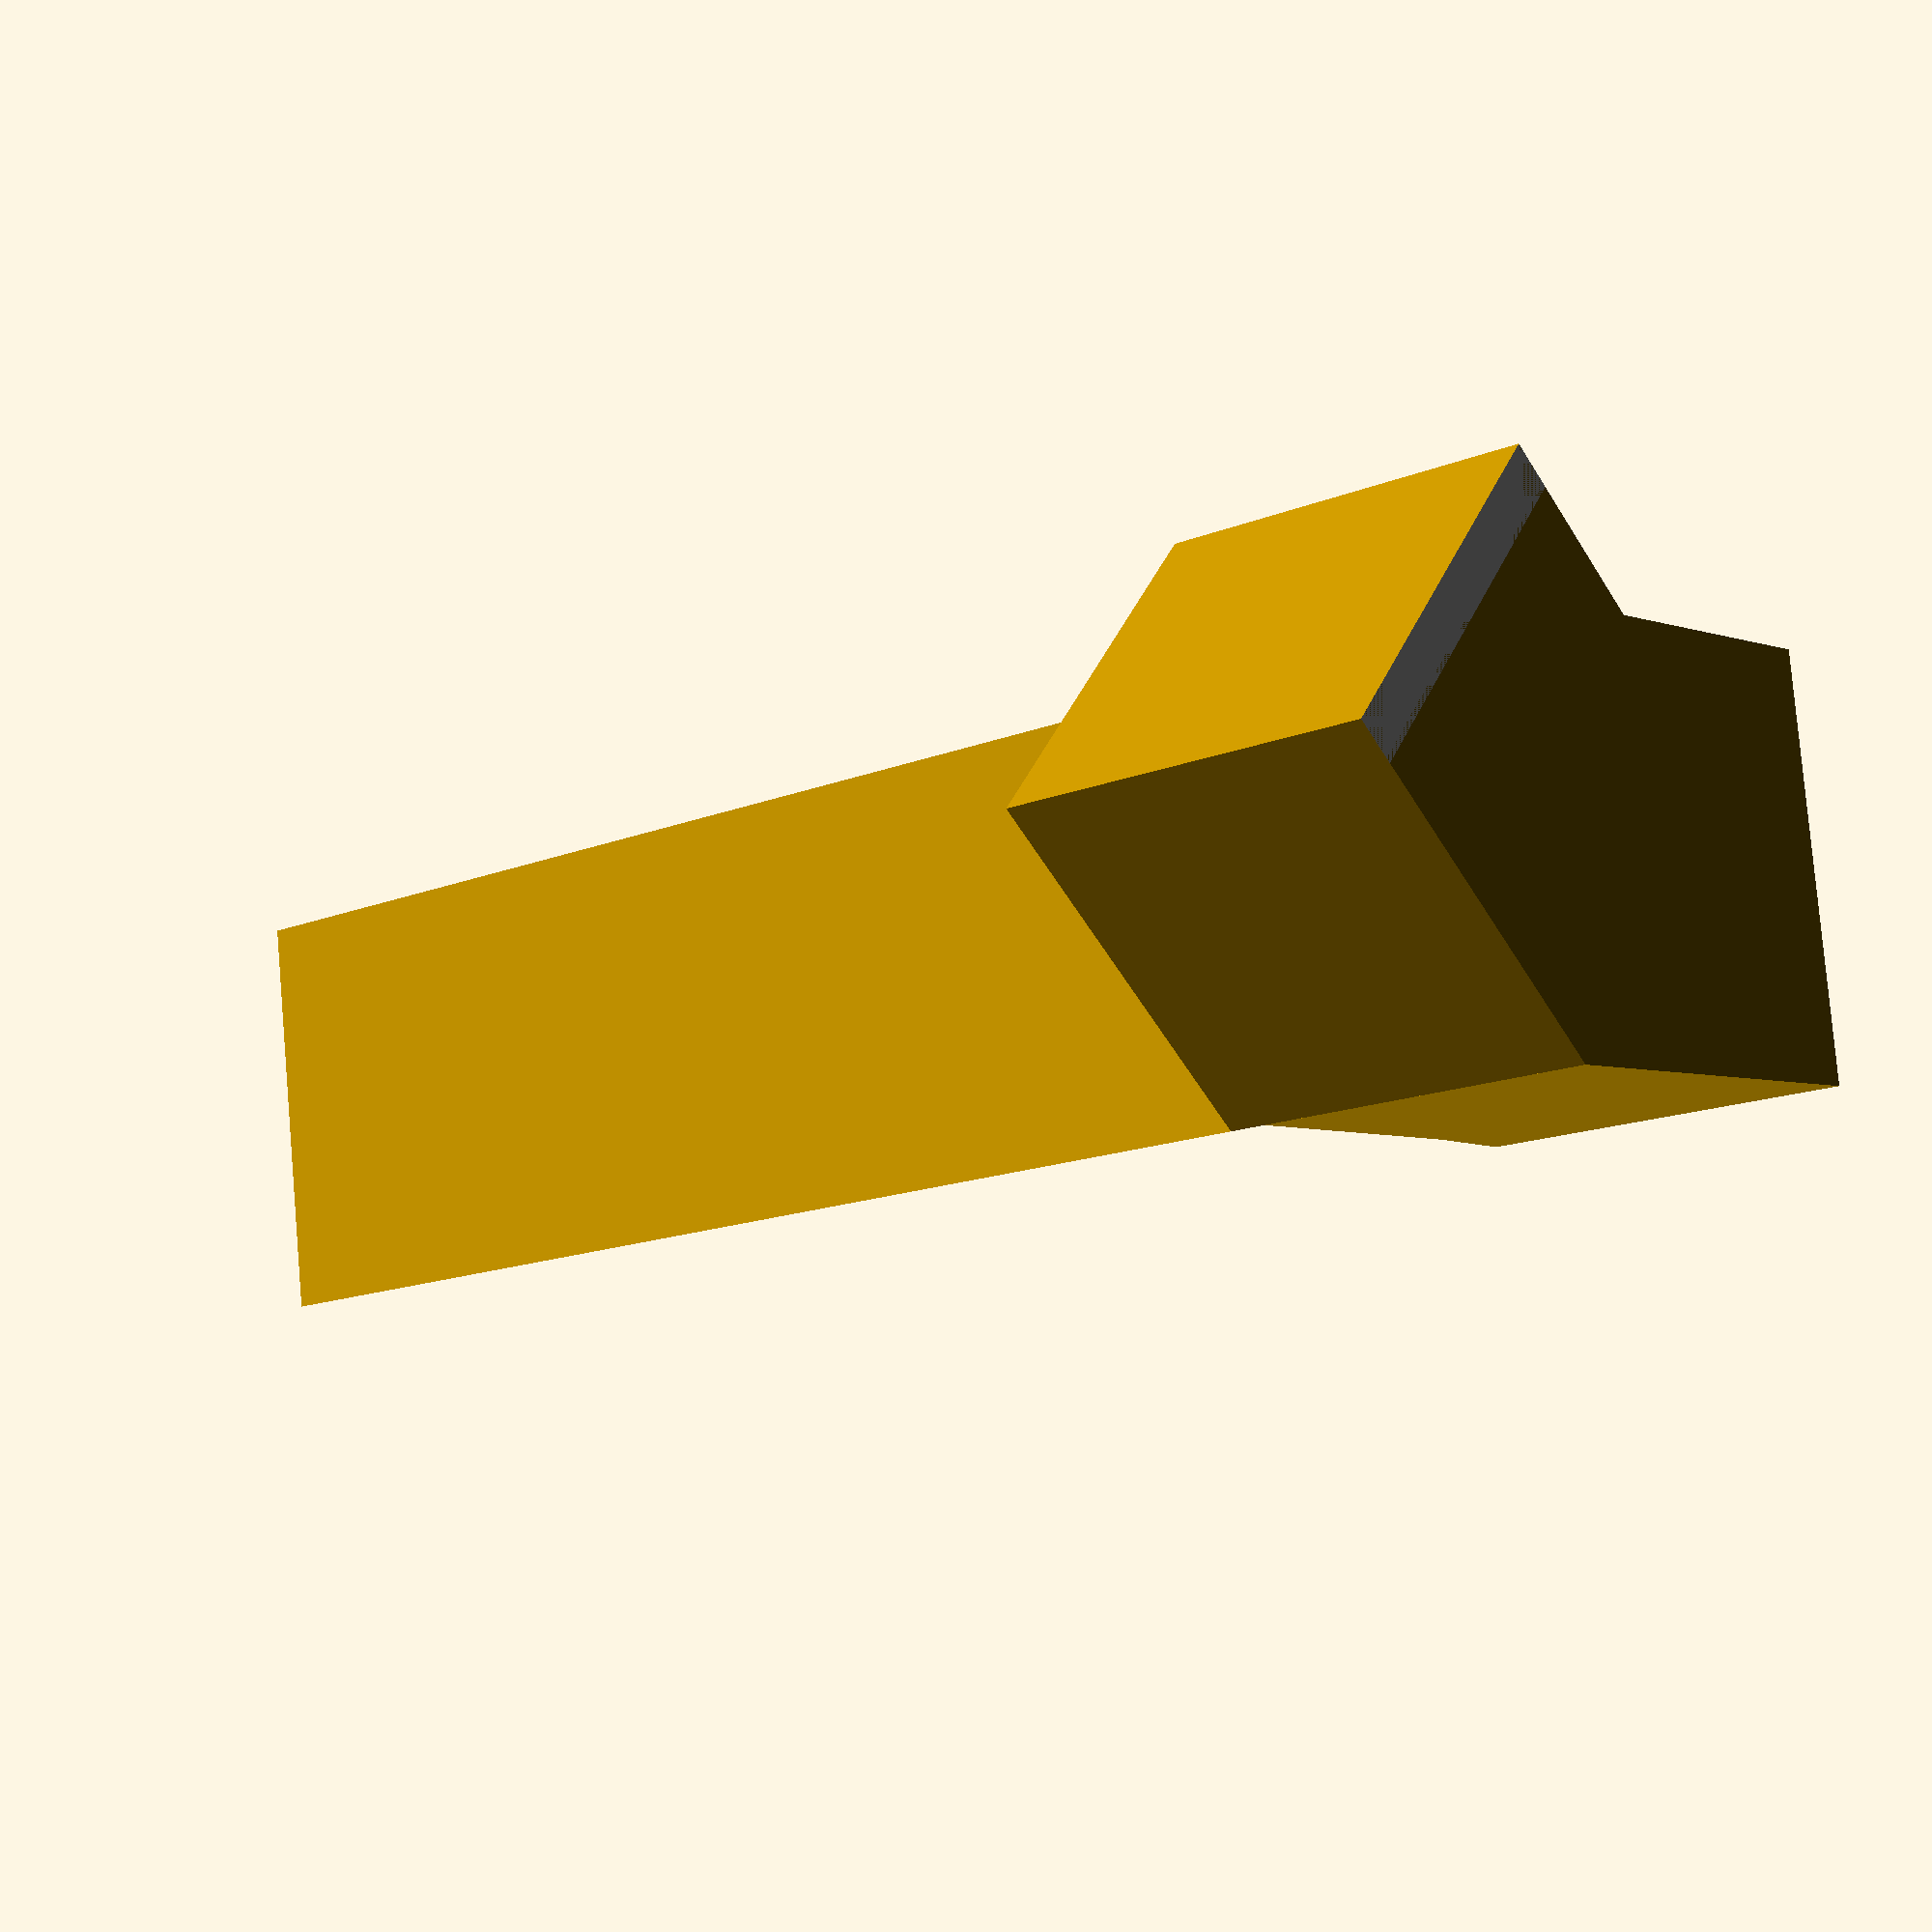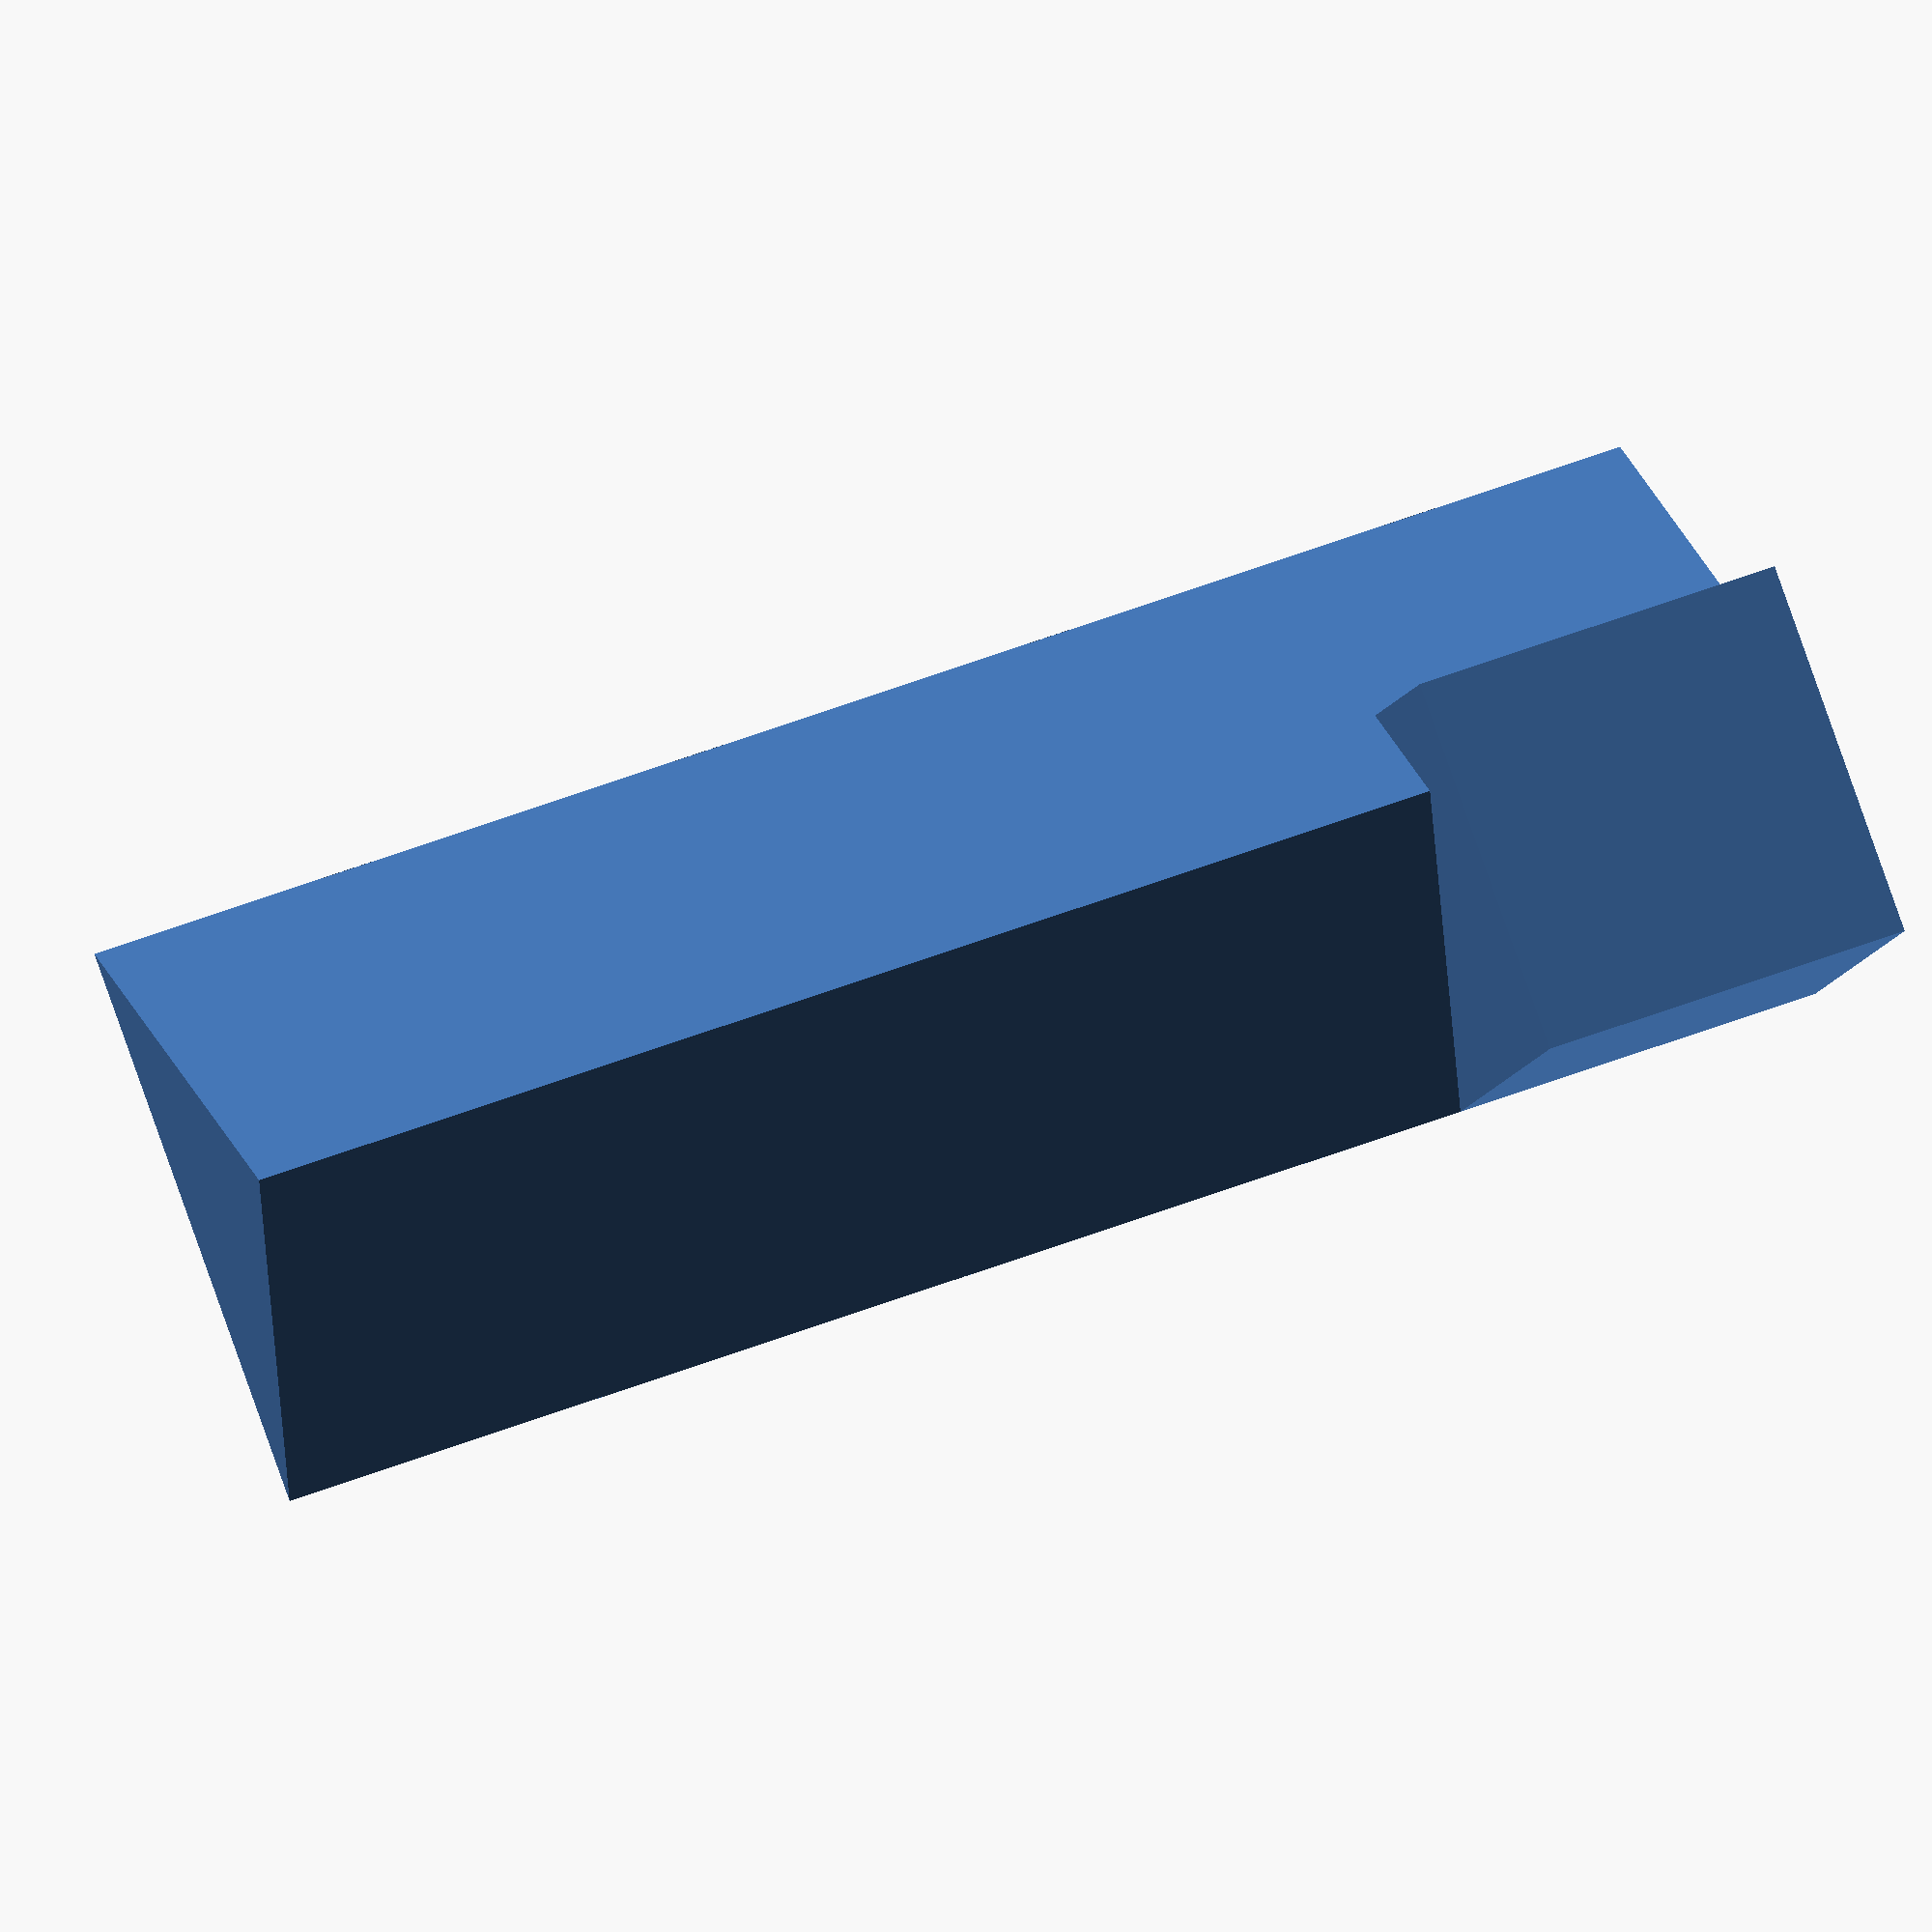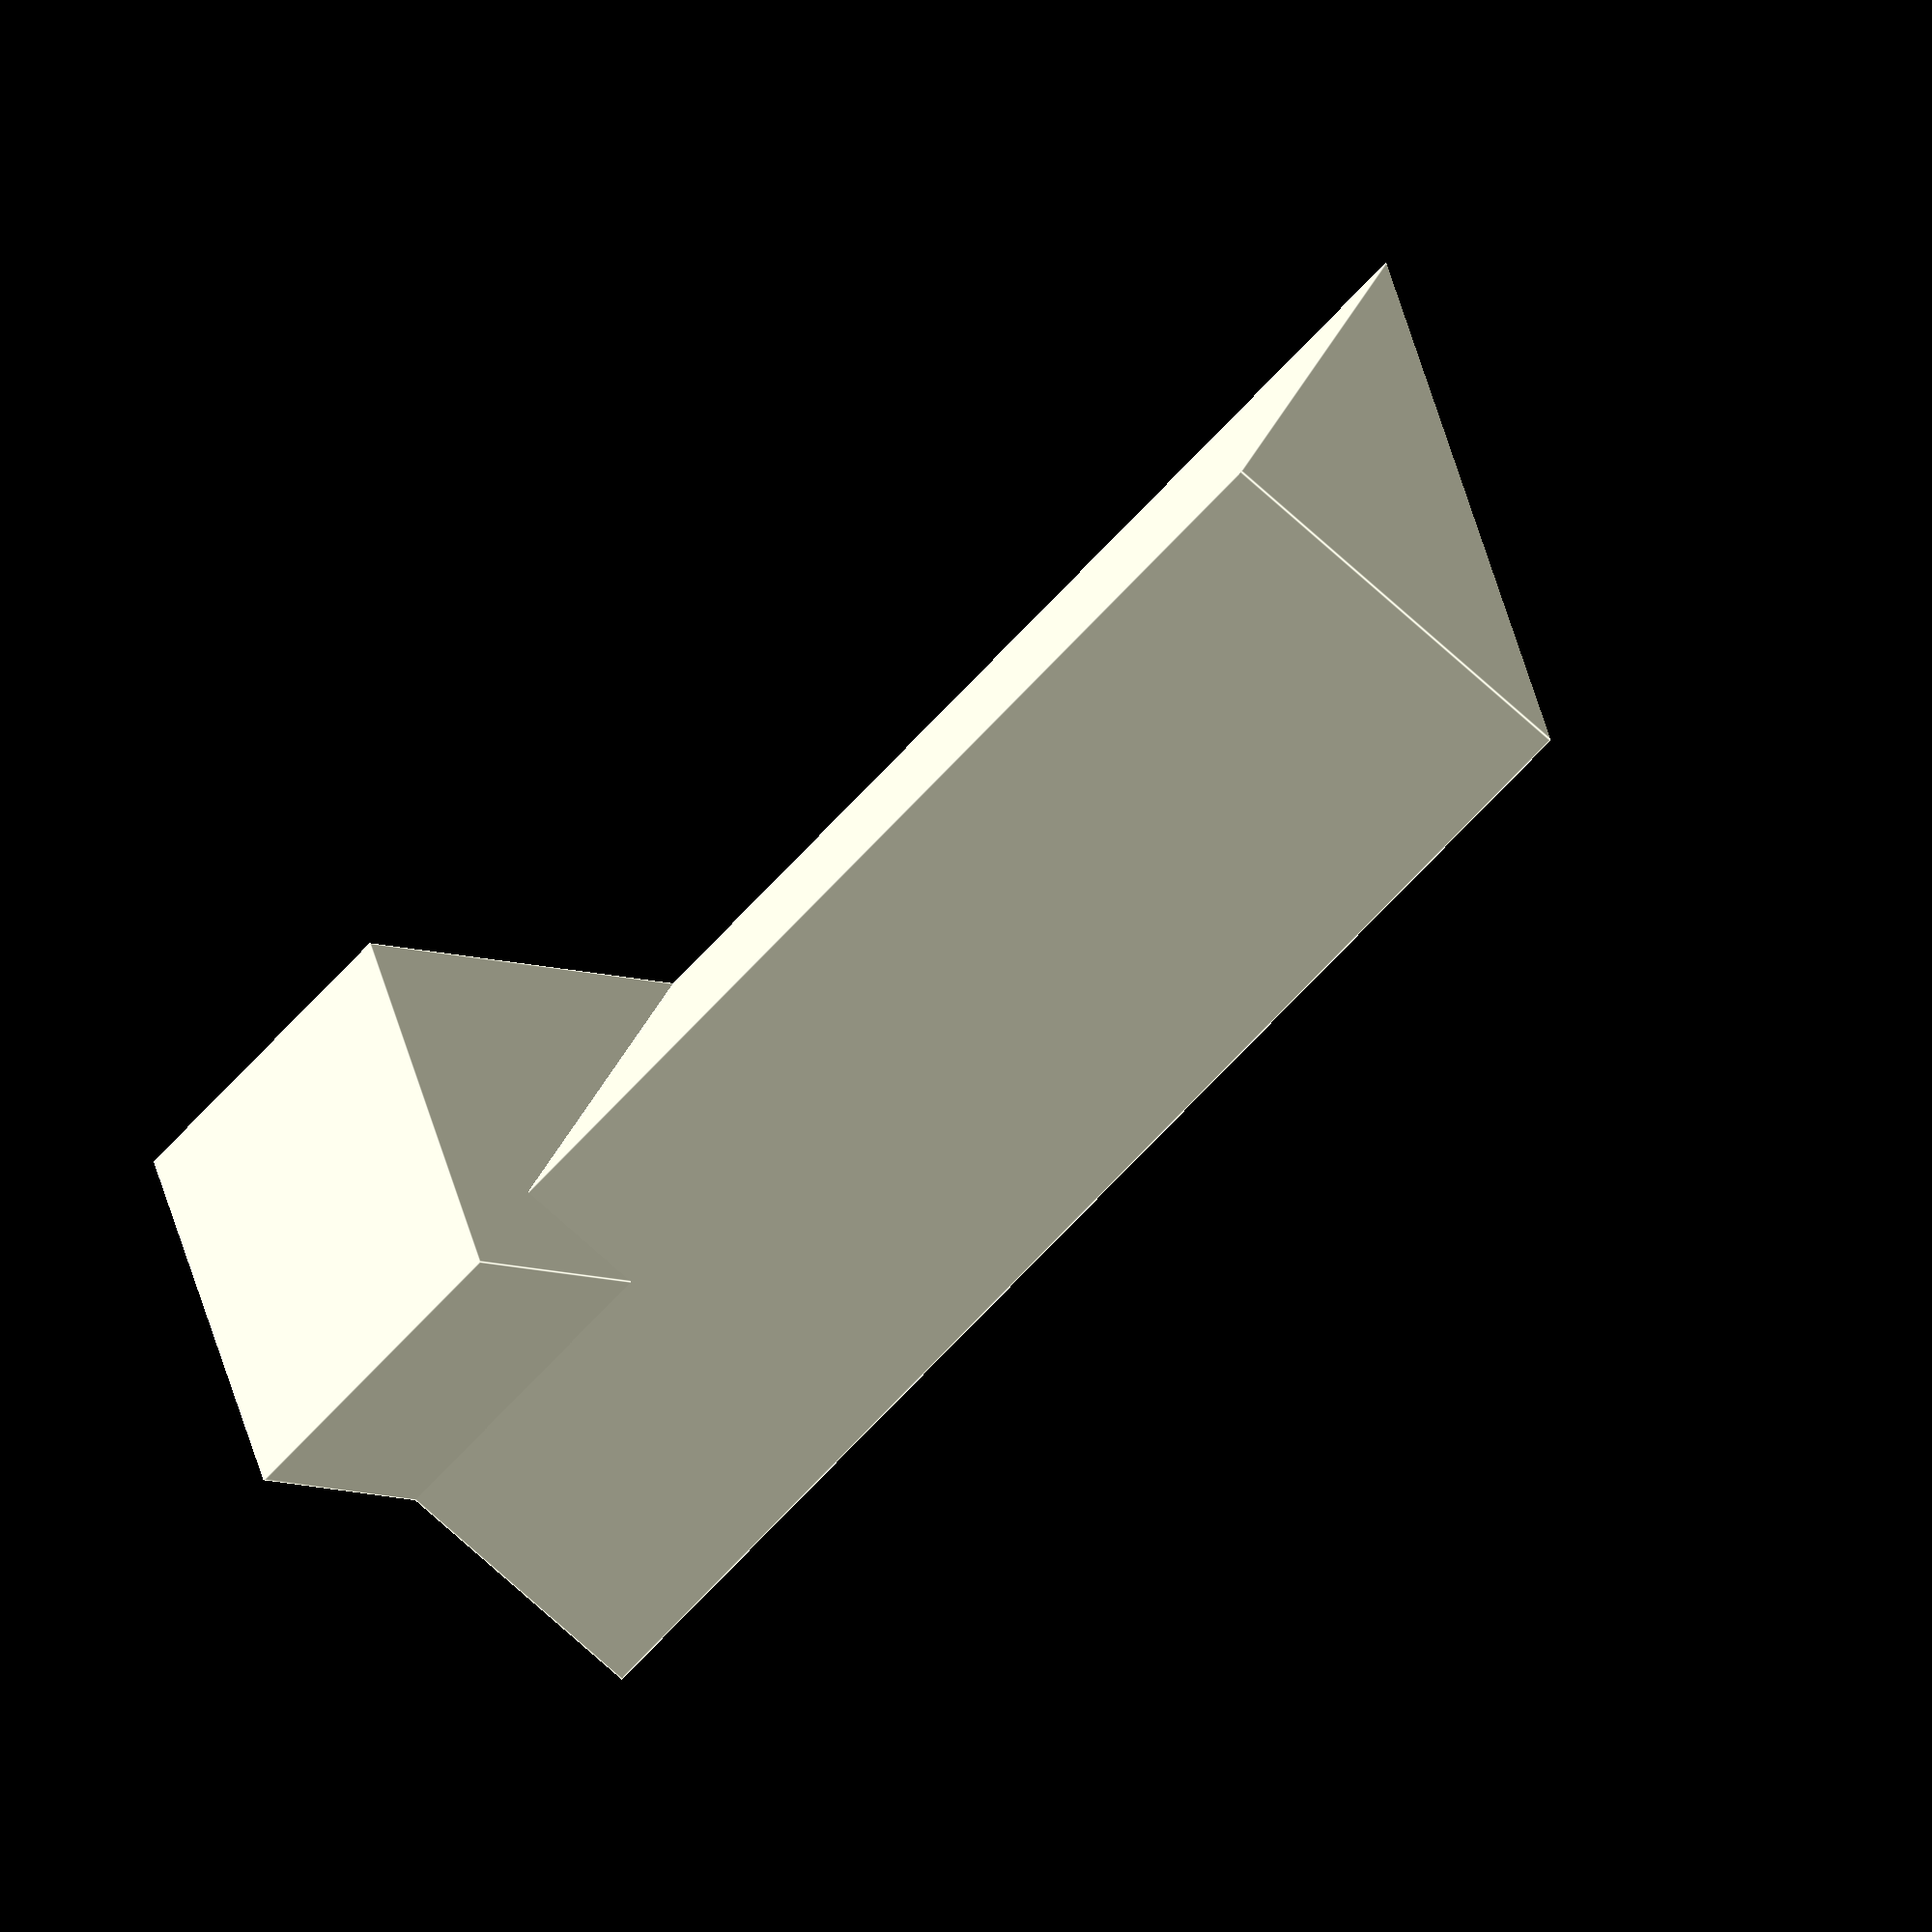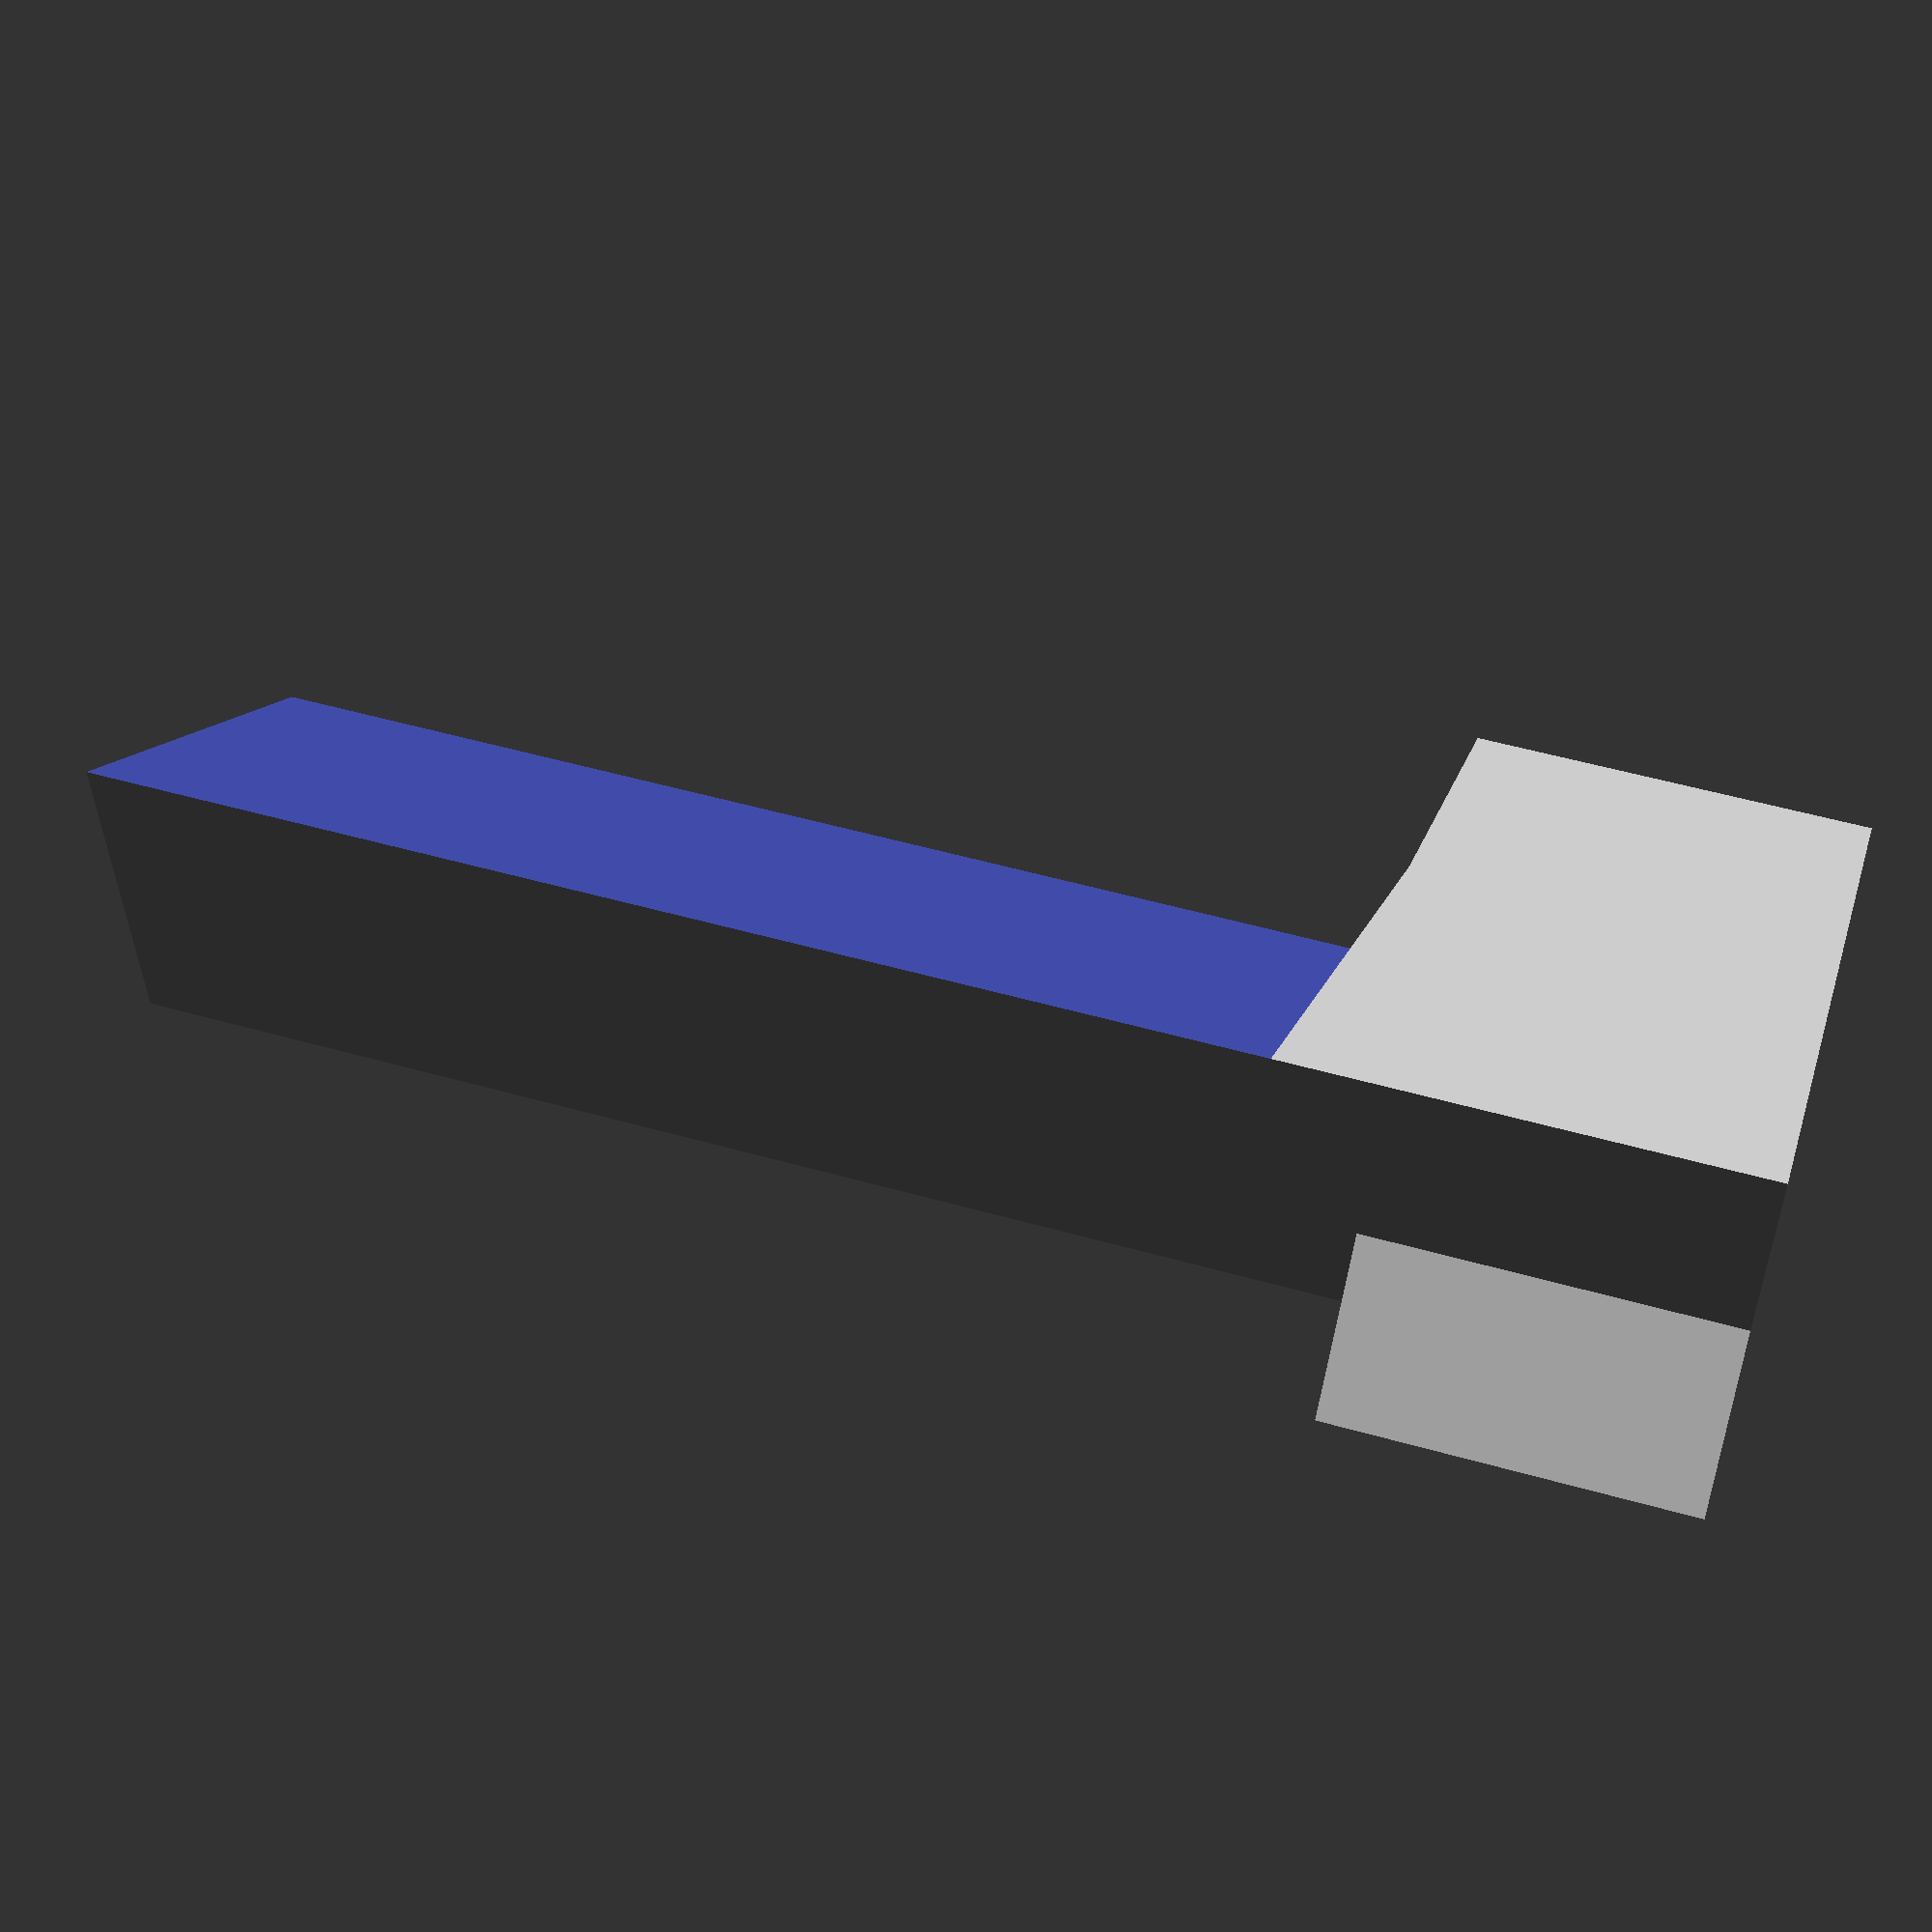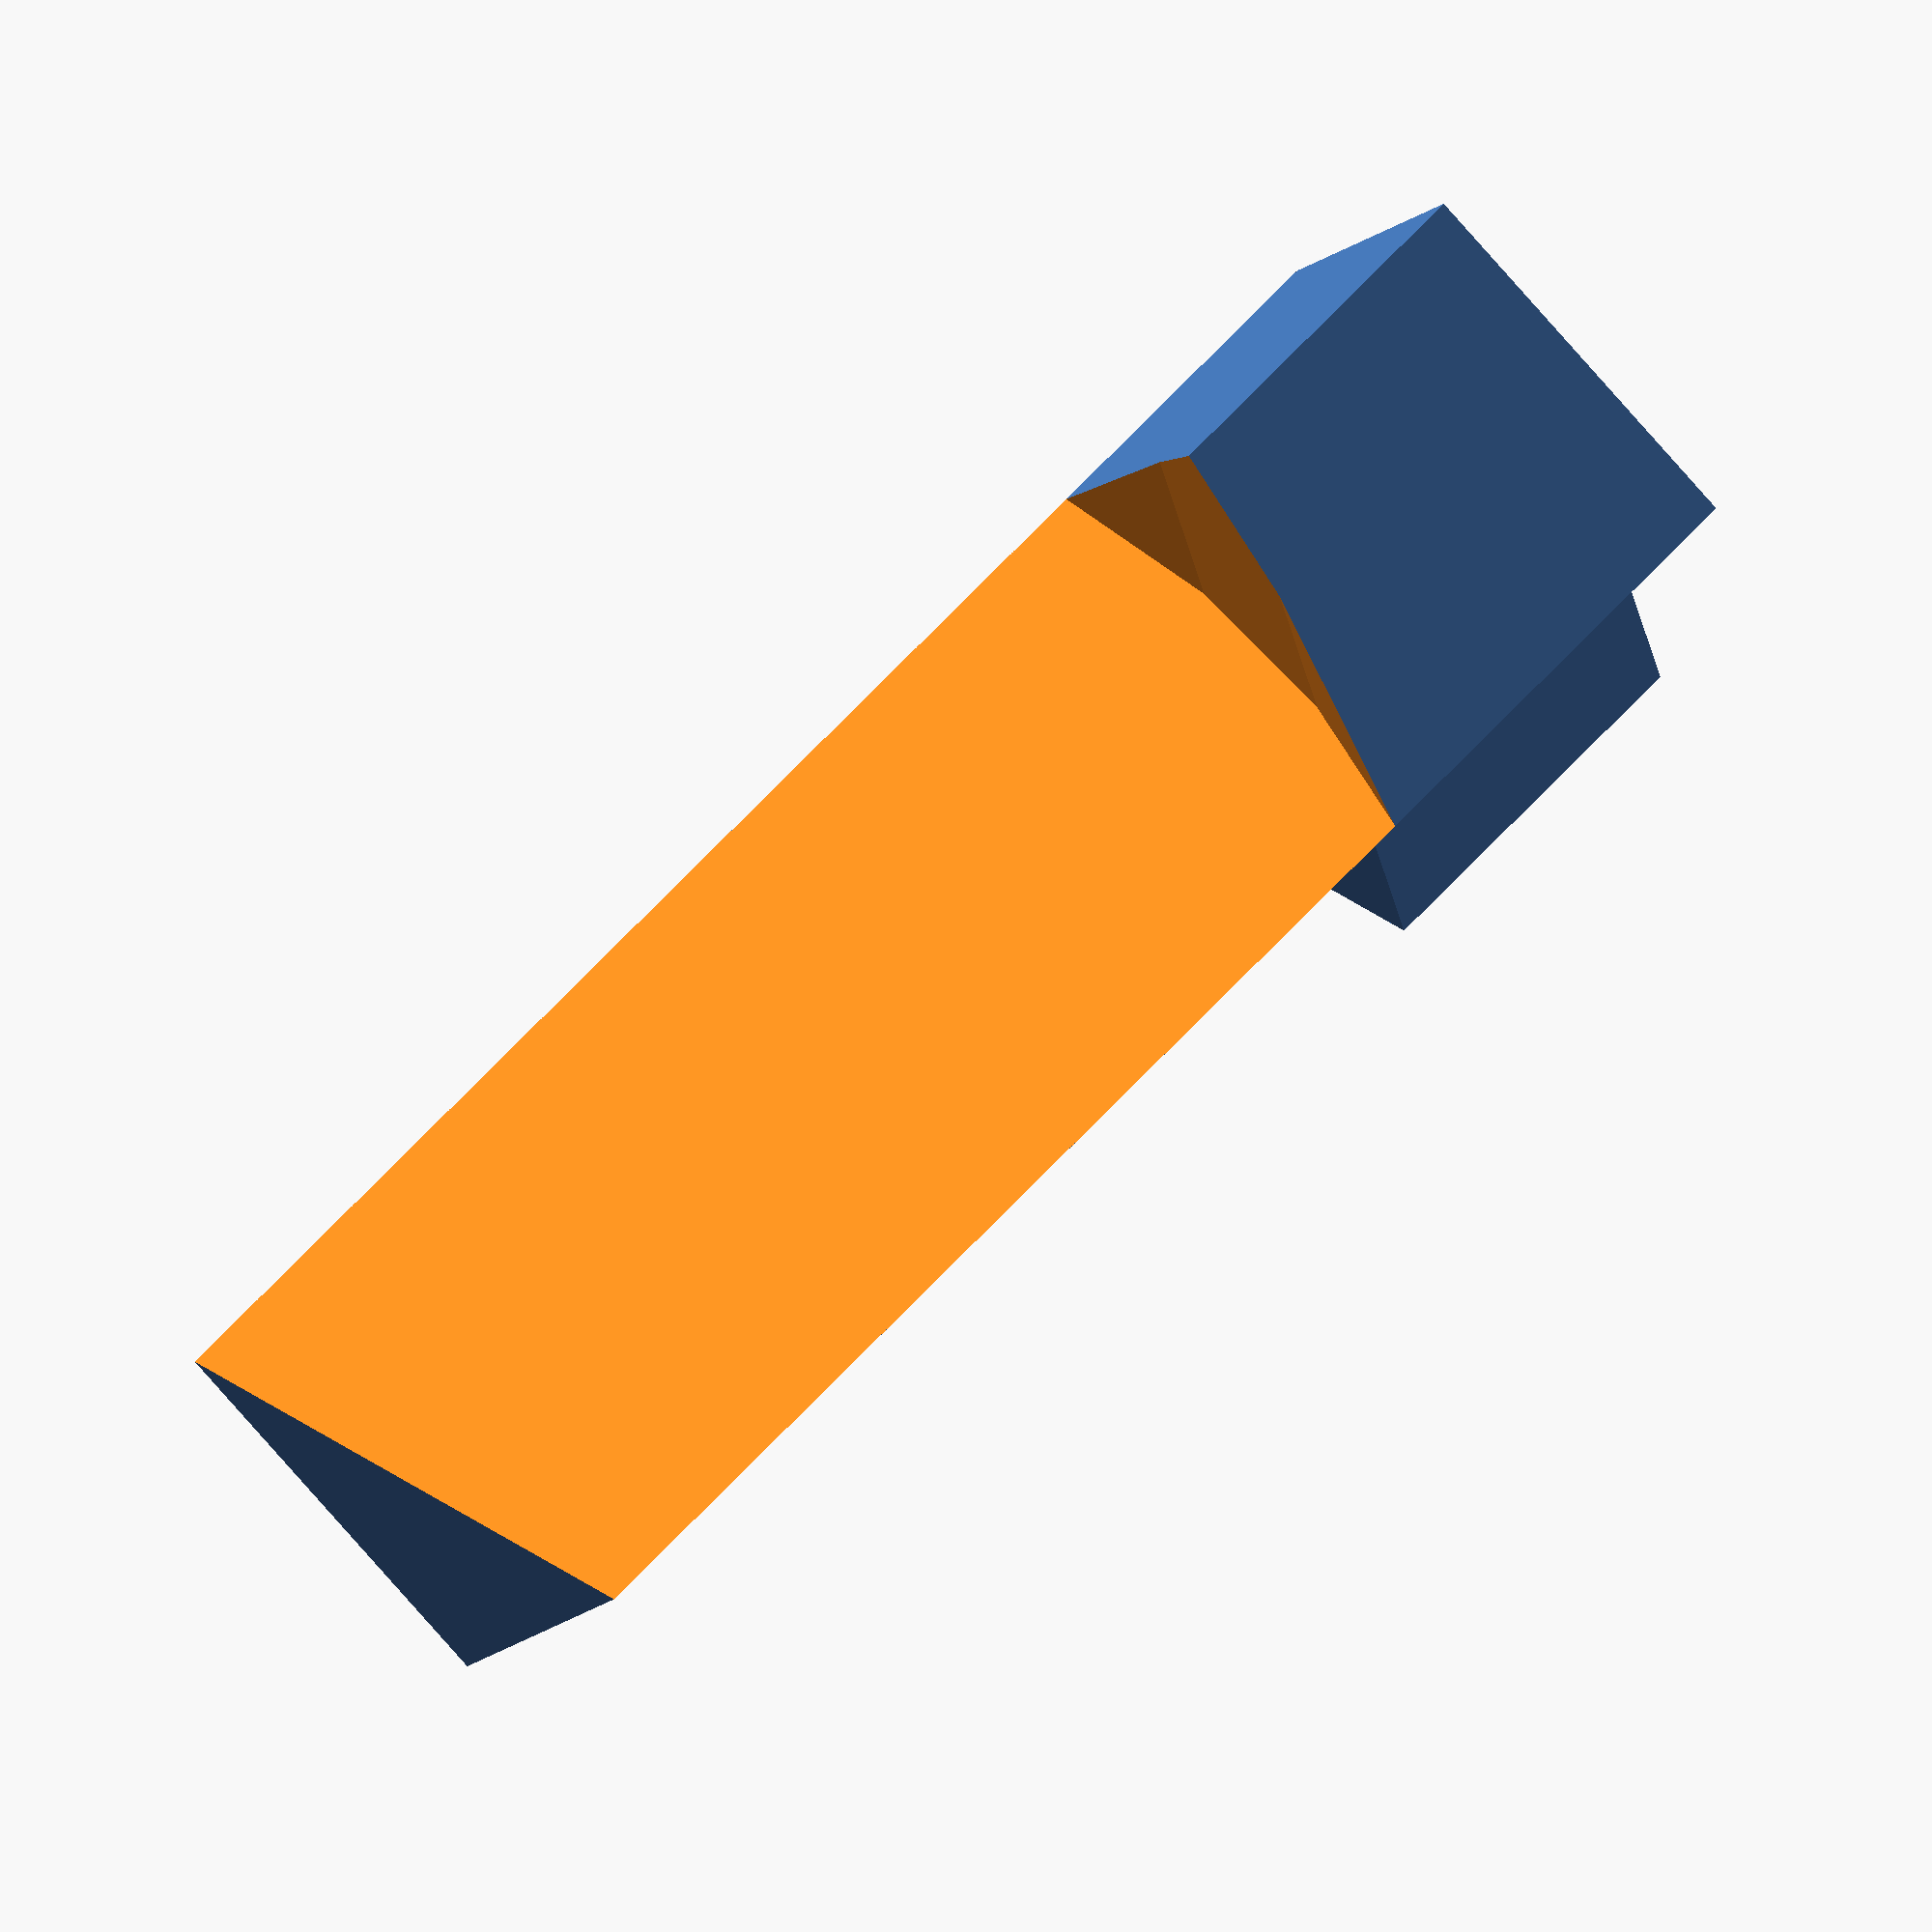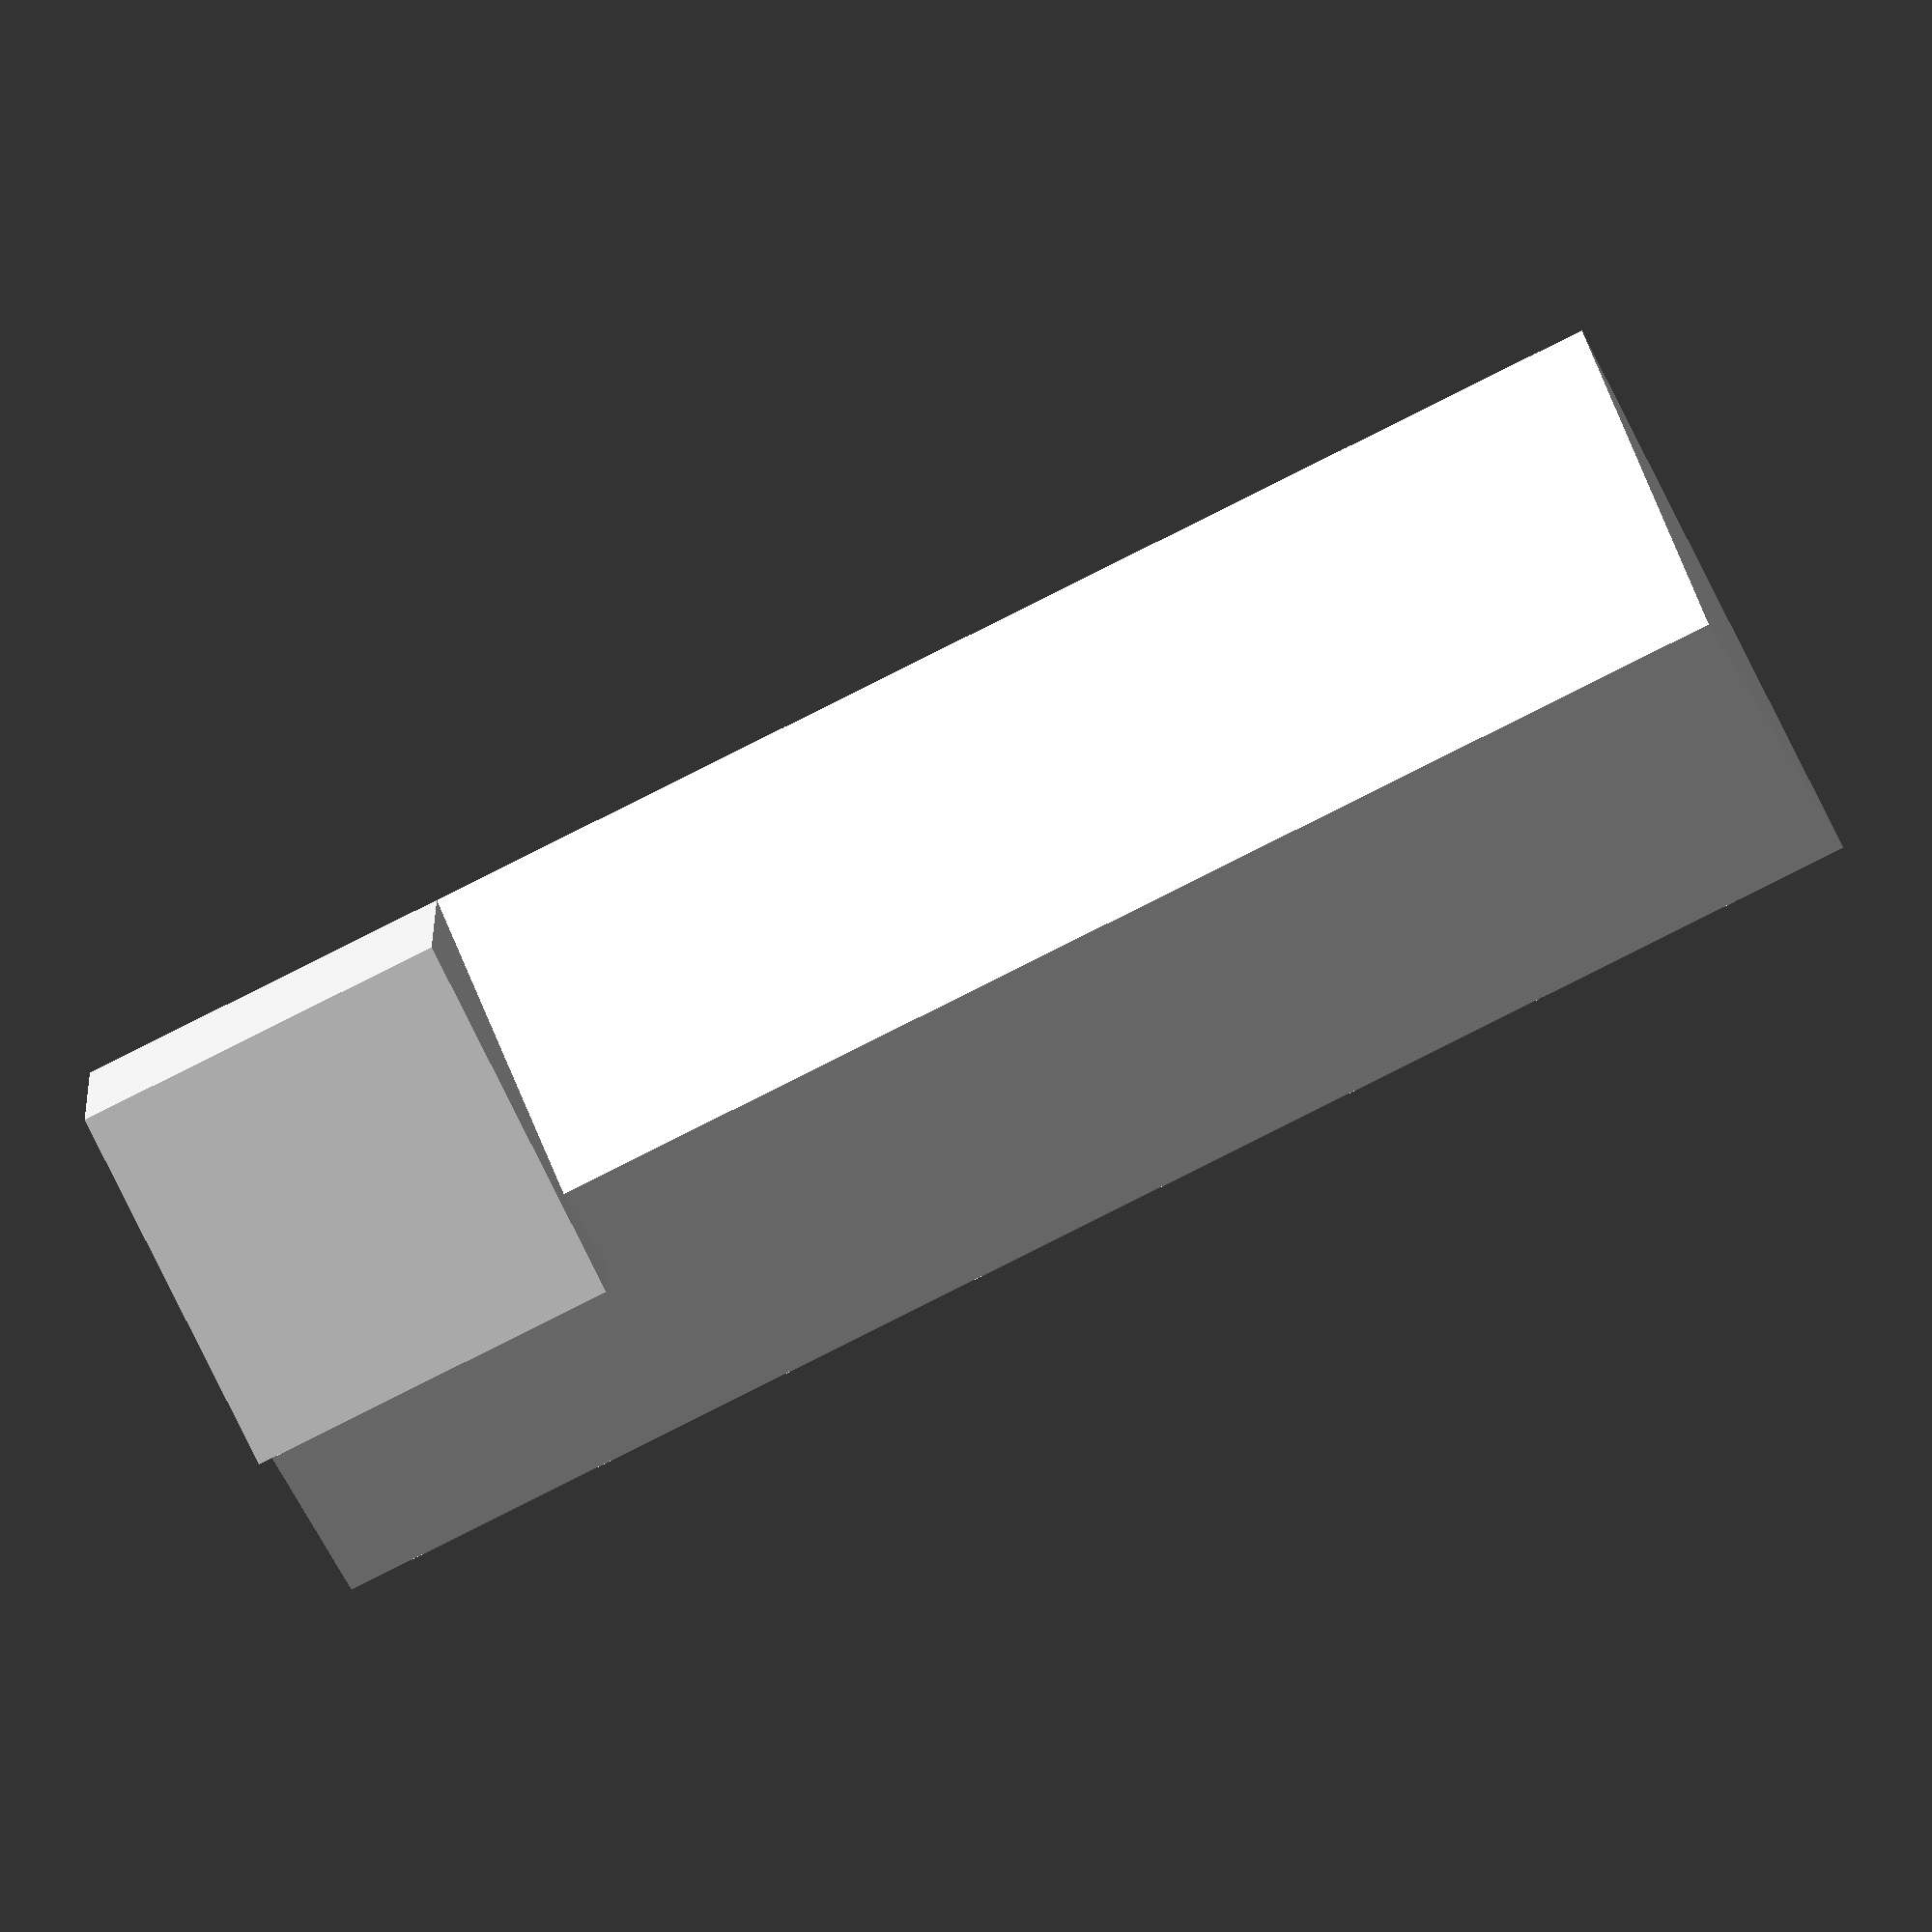
<openscad>
/*
Ultimate Cable Label
Version V5, October 2023
Written by MC Geisler (mcgenki at gmail dot com)

Have fun!

License: Attribution 4.0 International (CC BY 4.0)

You are free to:
    Share - copy and redistribute the material in any medium or format
    Adapt - remix, transform, and build upon the material
    for any purpose, even commercially.
*/

$fn=40;

cable_dia=6.6;
cable_flat=cable_dia;
text="Prusa";

/*
cable_dia=6.5;
cable_flat=cable_dia;
text="Scope";

cable_dia=7;
cable_flat=cable_dia;
text="NUC";

cable_dia=6.3;
cable_flat=4;
text="Shredder";

cable_dia=5.5;
cable_flat=3.5;
text="IXO";

cable_dia=5.5;
cable_flat=3.5;
text="USB 5V";

cable_dia=3.6;
cable_flat=cable_dia;
text="Lamp";

cable_dia=6.1;
cable_flat=cable_dia;
text="PSU";
*/




//------------------------

wiggle=.1;
cable_dia_wiggle=cable_dia+2*wiggle;
cable_flat_wiggle=cable_flat+2*wiggle;

wall=1;
sink_in=wall/2;
groove=1;
groove_cube=sqrt(2)*groove;
    
nose=0.75;

font="Arial Rounded MT Bold";
size=6.5;
updownaroundtext=.75*wall;
leftrightaroundtext=1*wall;

//Size from text
tm=textmetrics(text,size=size,font=font);
textsize=tm.size; //array
textpos=tm.position; //array
textwidth=textsize[1];
shift_back=textpos[0];
//echo(ascent=tm.ascent,descent=tm.descent,textsize,tm);

length=textsize[0]+2*leftrightaroundtext;
height=cable_flat+2*wall;
top_width=max(cable_dia_wiggle+2*wall,textwidth+2*updownaroundtext);
if(cable_dia_wiggle+2*wall < textwidth+2*updownaroundtext) 
    echo("********** font size too big ", cable_dia_wiggle-textwidth,"\n");
top_height=cable_flat/2+wall;
width=top_width+2*wall;

groove_dist=wall/2;

module elongated(dia1,dia2,length)
{
    //echo (dia1, dia2, length); 
    
    hull()
    {
        dist=max(0,dia1/2-dia2/2);
        translate([0,dist,0])
            cylinder(d=dia2,h=length);
        translate([0,-dist,0])
            cylinder(d=dia2,h=length);
    }
}

module cable(delta)
{
        translate([0,0,wall+cable_flat/2]) 
            rotate([0,90,0])
                translate([0,0,-wall])
                    intersection()
                    {
                        //scale([(cable_flat_wiggle/cable_dia_wiggle),1,1])
                        //cylinder(d=cable_dia_wiggle-2*delta,h=length+2*wall);
                        
                        if(cable_dia_wiggle!=cable_flat_wiggle)
                        {
                            elongated(cable_dia_wiggle-2*delta,cable_flat_wiggle-2*delta,length+2*wall);
                        }
                        else
                        {
                            cylinder(d=cable_dia_wiggle-2*delta,h=length+2*wall);
                        }
                        //translate([-(cable_flat_wiggle-2*delta)/2,-(cable_dia_wiggle+2)/2,0])
                        //    cube([cable_flat_wiggle-2*delta,cable_dia_wiggle+2,length+2*wall]);
                    }
}

module sunktext()
{
    translate([-shift_back+leftrightaroundtext,0,sink_in-0.01])
    color("white")
        rotate([180,0,0])
        linear_extrude(height=sink_in)
            text(text,size=size,font=font,valign="center");
}

module groove(deltalen)
{
    rotate([45,0,0])
        translate([-deltalen/2,0,0])
            cube([length+deltalen,groove_cube,groove_cube]);
}

deltalen=2*wall;

module top(delta)
{
    difference()
    {
        union()
        {
            difference()
            {
                //main block
                translate([-delta/2,-top_width/2,-delta/2])
                {
                    cube([length+delta,top_width,top_height+delta]);
                }
                
                //grooves
                translate([0,0,groove_dist])
                {         
                    deltalengroove=2*wall;
                    
                    translate([0,-top_width/2,0])
                        groove(deltalengroove);
                    translate([0,top_width/2,0])
                        groove(deltalengroove);
                }
                
            }
            

            nosecube=sqrt(2)*nose;
            nosein=nose+2*wall;
            nosesink=groove-nose;
            
            translate([nosein,-top_width/2+nosesink,0])
            rotate([0,0,45])
                cube([nosecube,nosecube,top_height]);

            translate([nosein,top_width/2-nose*2-nosesink,0])
            rotate([0,0,45])
                cube([nosecube,nosecube,top_height]);
        }

        //cutout cable
        cable(delta);
                    
        //cutout text
        if(delta==0)
            sunktext();
    }
}




module bottom()
{
    difference()
    {
        translate([0,-width/2,0])
            cube([length,width,height]);
        
        //cutout cable
        cable(0);

        translate([0,0,height])
            rotate([180,0,0])
                top(2*wiggle);
                            
        sunktext();
    }
}


translate([0,top_width*2,0])
    top(0);
    
bottom();

test=textmetrics("test",size=8);
if(test.size.x>0)
{
    echo("All good. Textmetrics option is activated.");
}
else
{
    echo("*****************************************************");
    echo("*****************************************************");
    echo("**");
    echo("**   ERROR: Textmetrics option is not activated!");
    echo("**");
    echo("**   To fix this:");
    echo("**    - Install latest OpenSCAD snapshot:");
    echo("**      https://openscad.org/downloads.html#snapshots");
    echo("**    - Activate textmetrics via"); 
    echo("**      Edit → Preferences → Features → textmetrics");
    echo("**");
    echo("*****************************************************");
    echo("*****************************************************");
}

</openscad>
<views>
elev=194.7 azim=142.4 roll=48.2 proj=p view=wireframe
elev=311.7 azim=304.5 roll=66.0 proj=o view=solid
elev=42.6 azim=160.1 roll=326.2 proj=o view=edges
elev=305.4 azim=47.1 roll=106.5 proj=p view=solid
elev=299.6 azim=73.3 roll=41.3 proj=o view=wireframe
elev=261.5 azim=271.7 roll=243.3 proj=o view=wireframe
</views>
